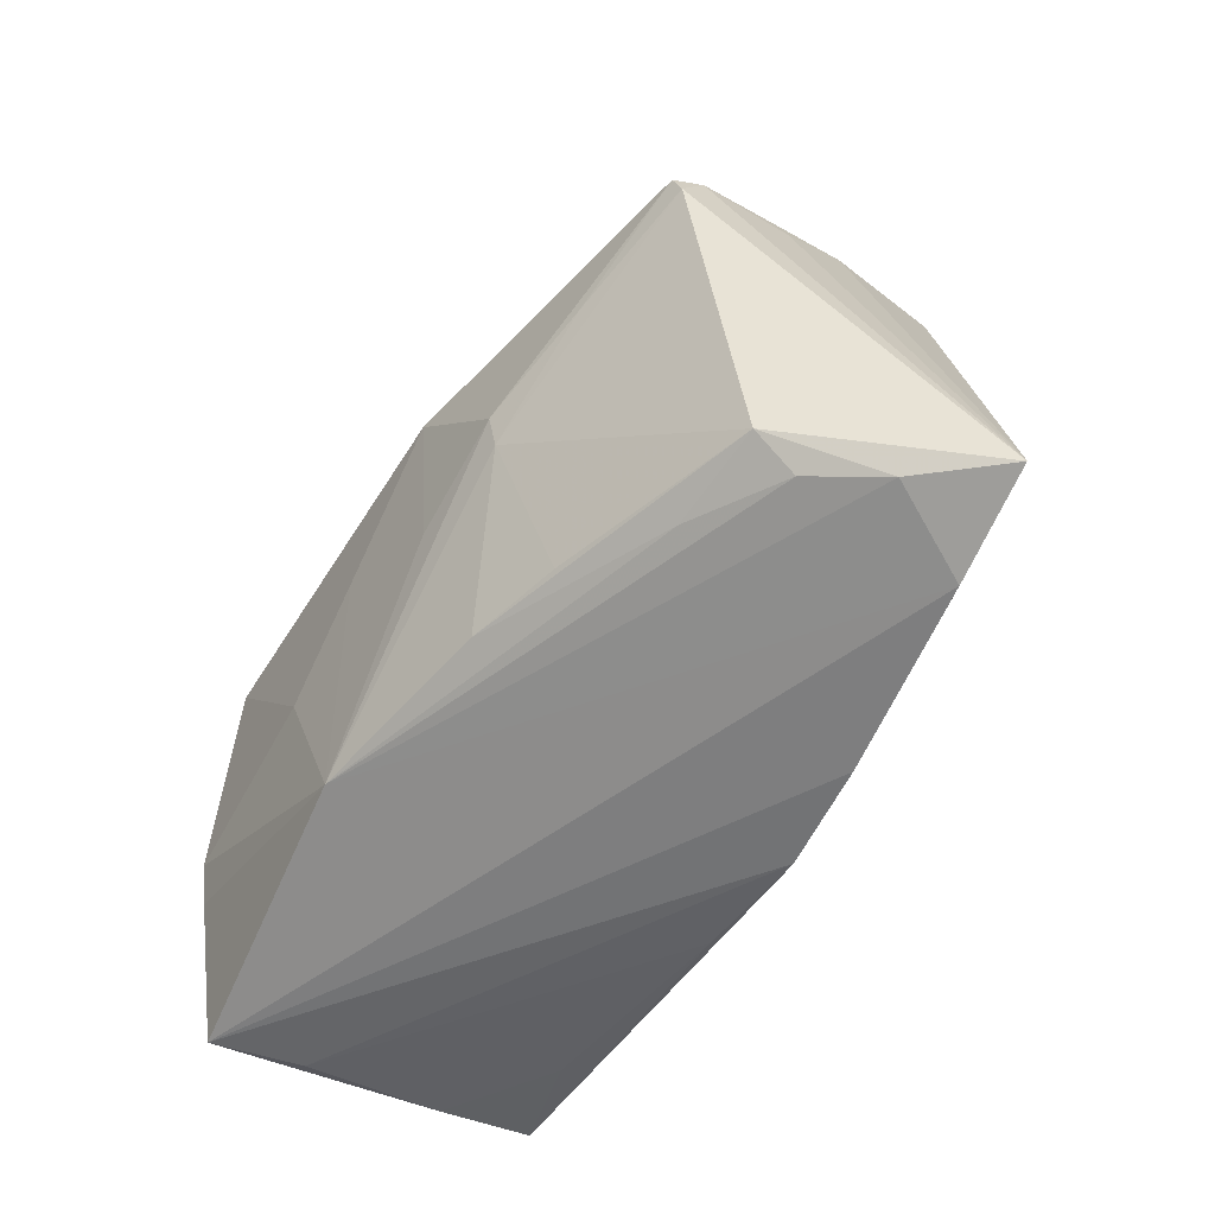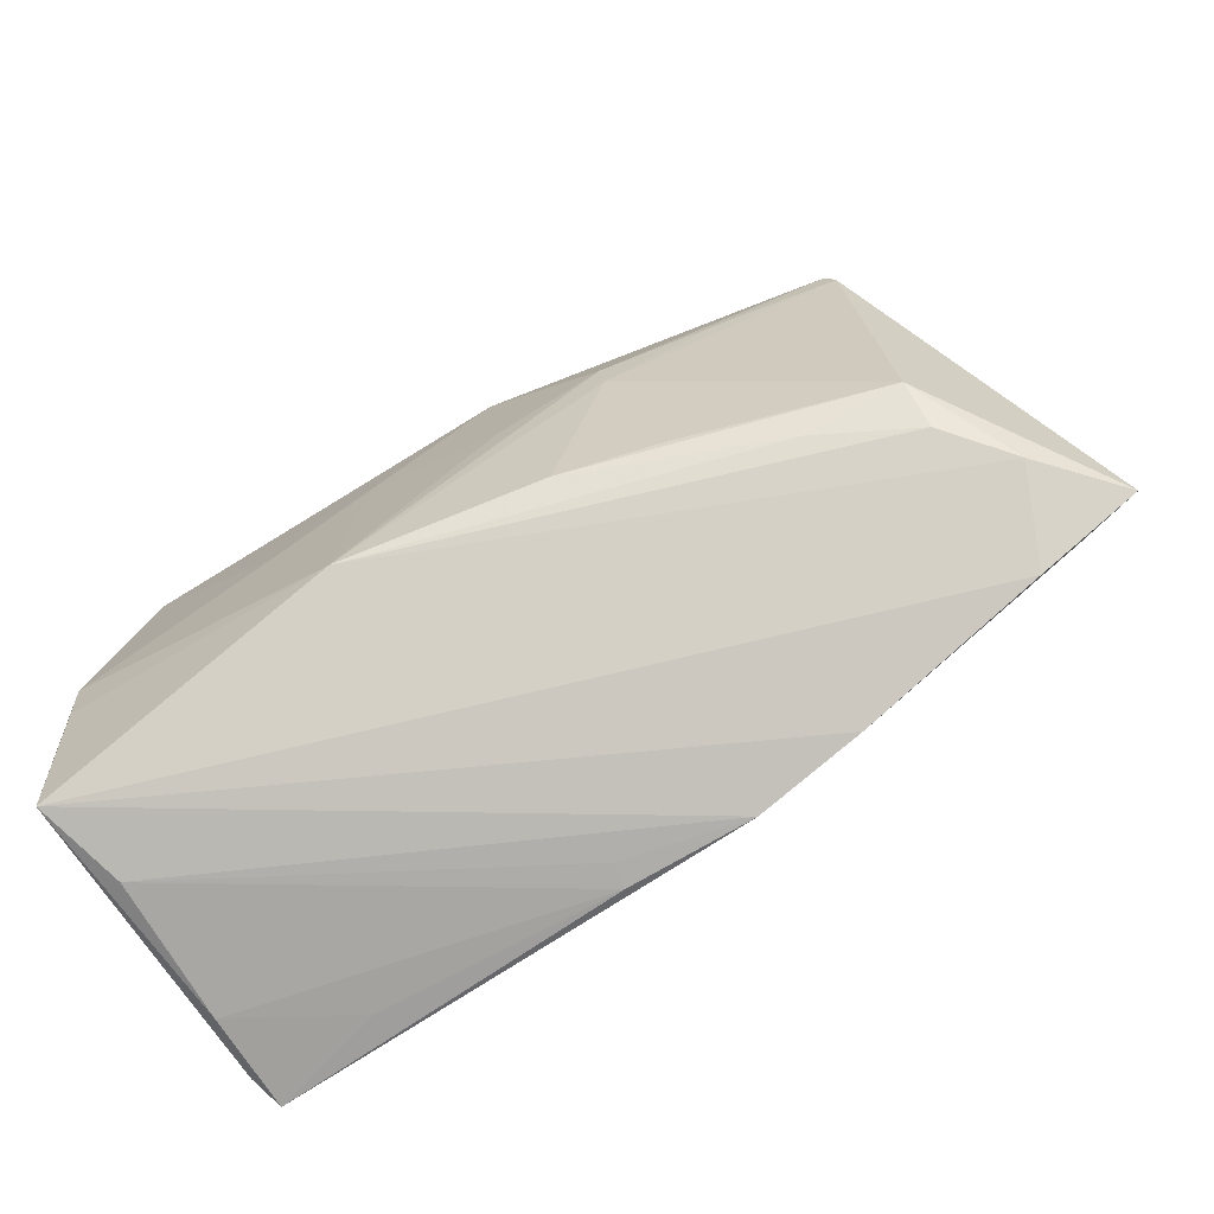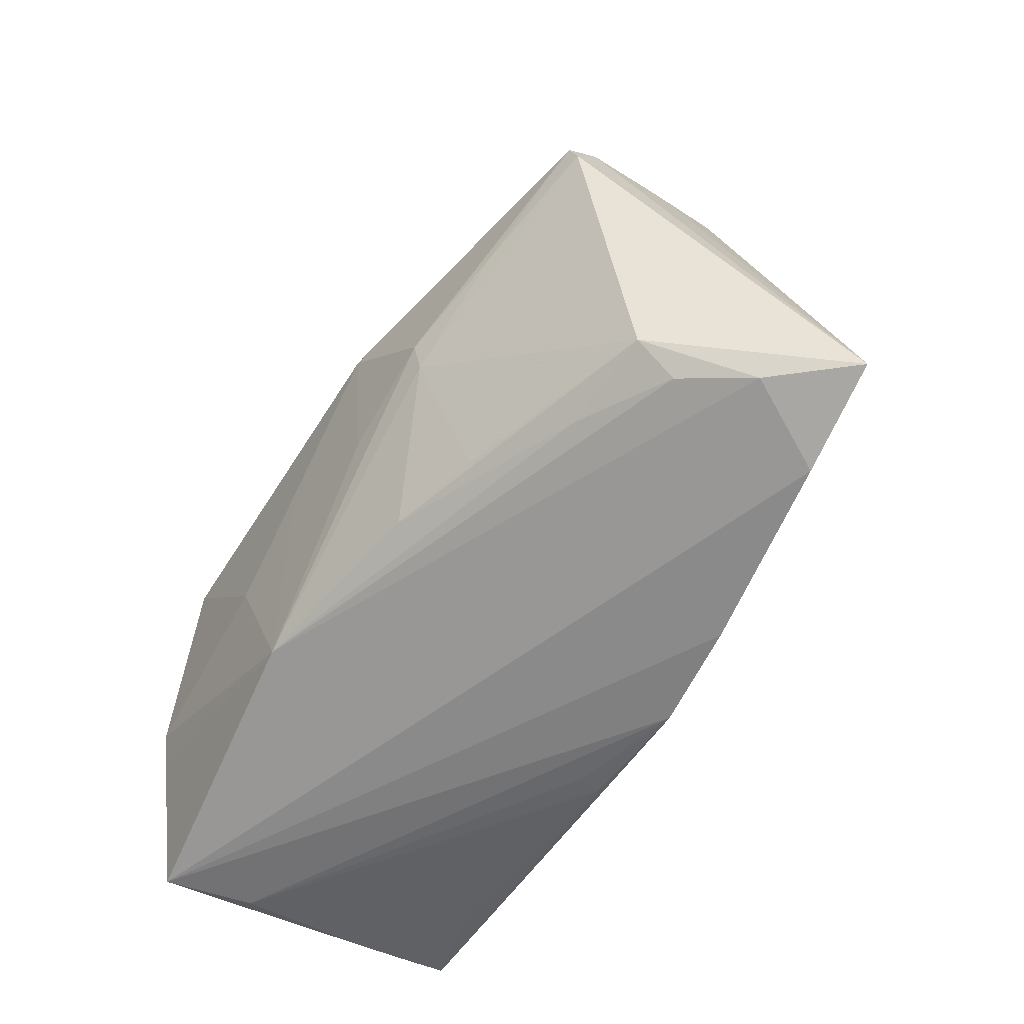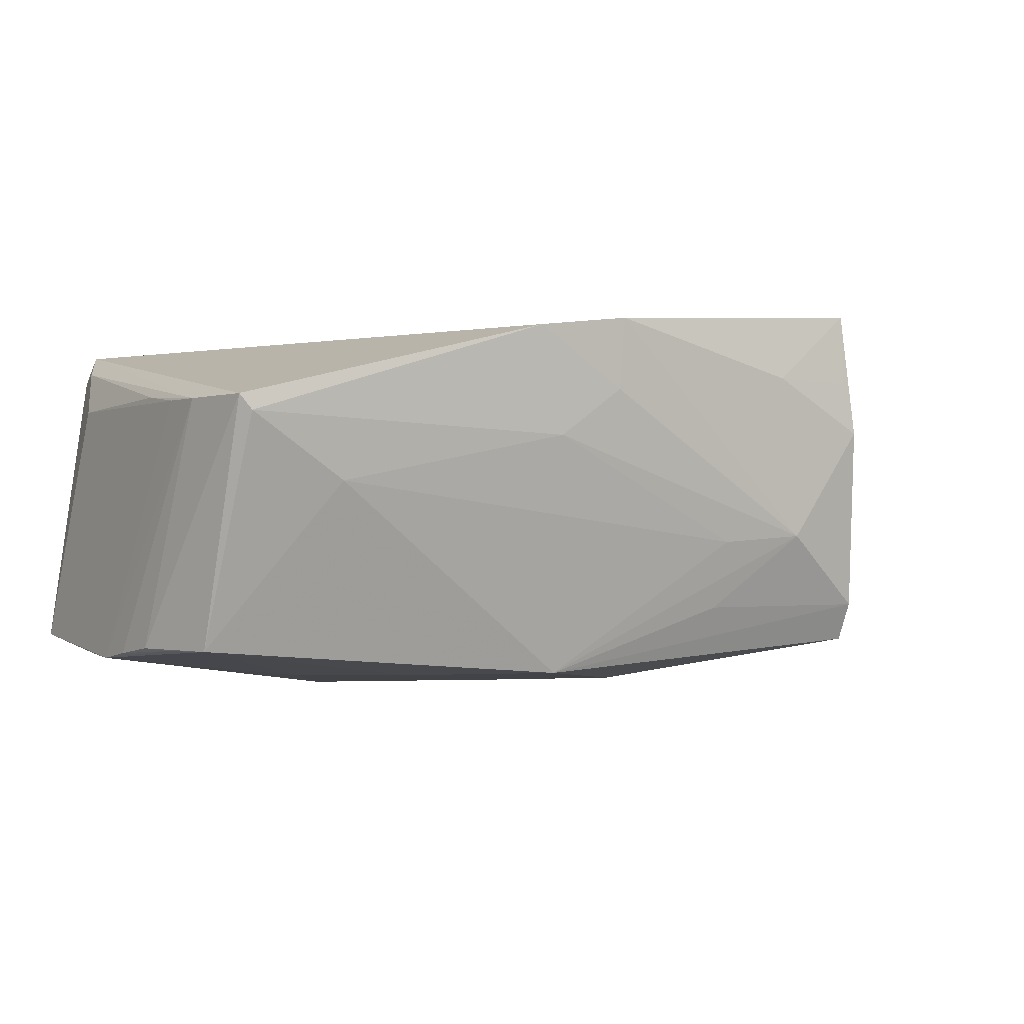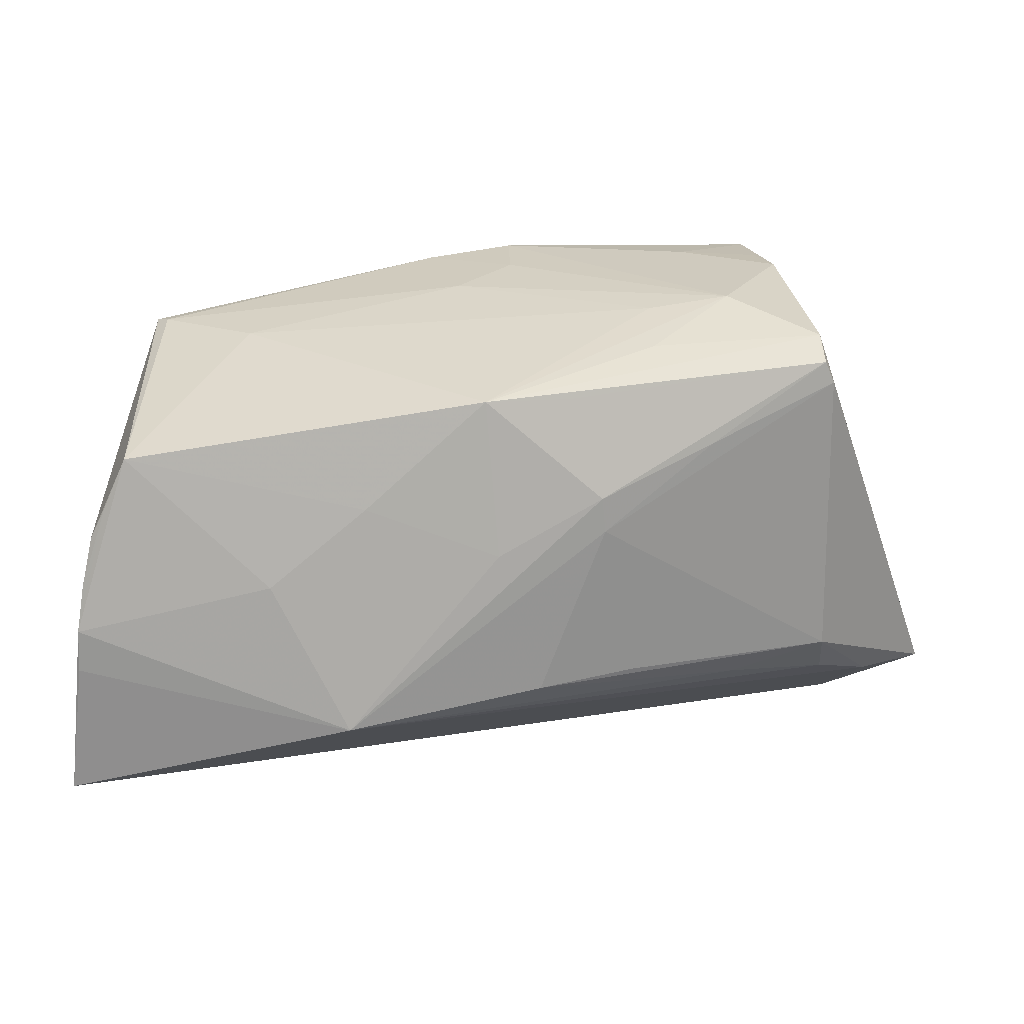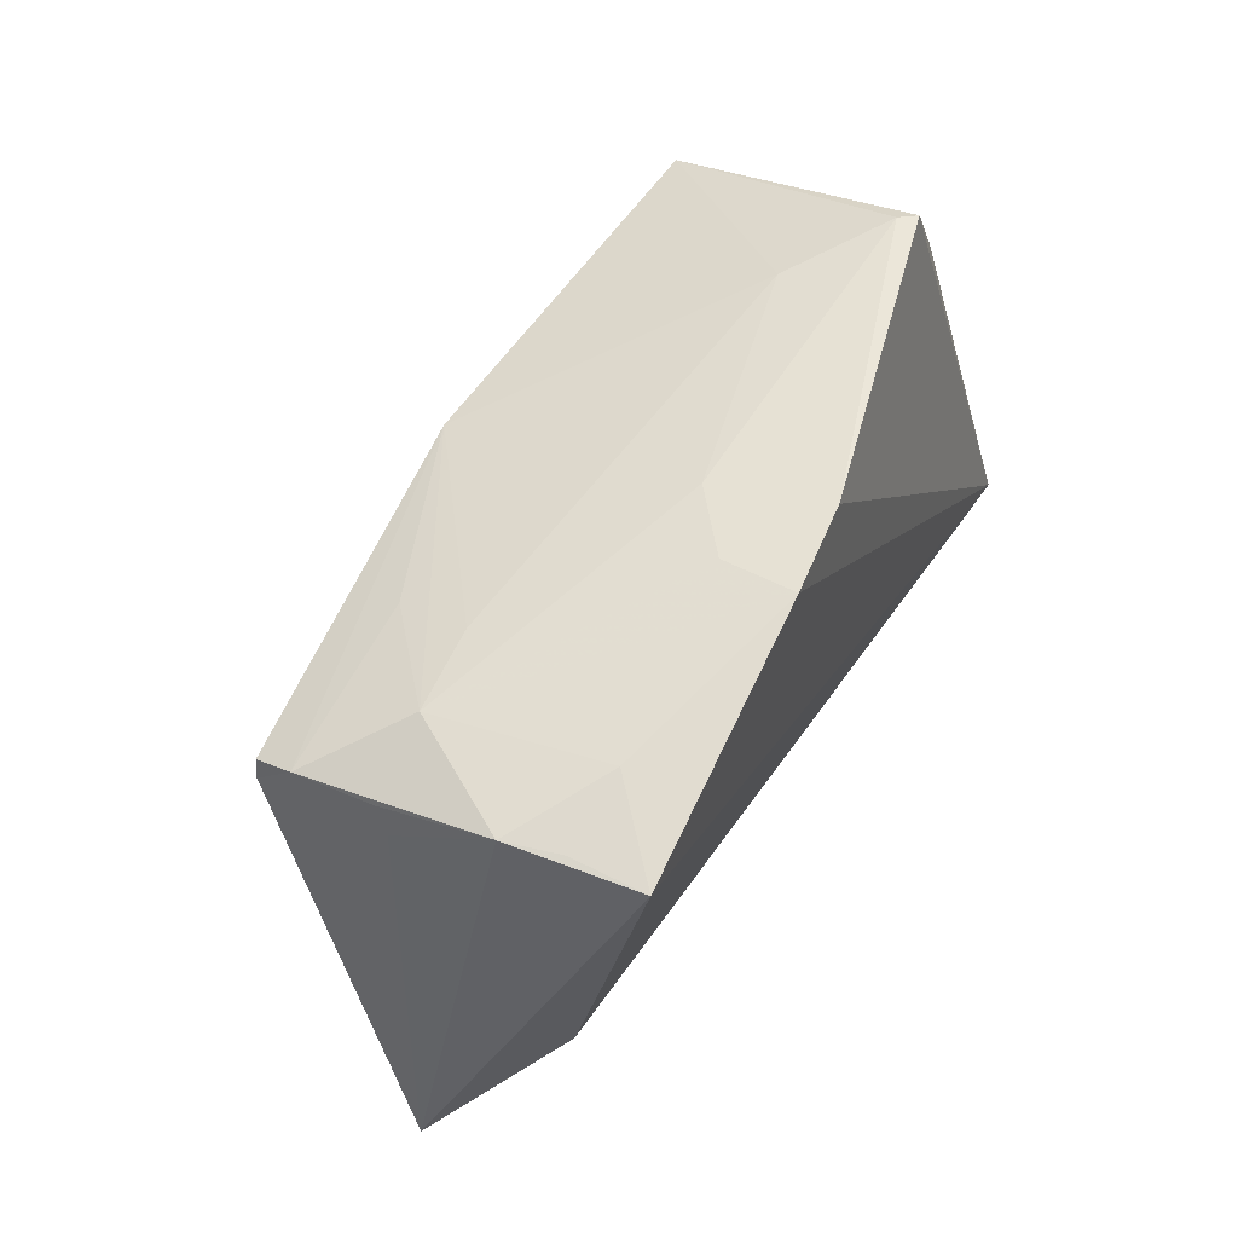
<metadata>
{"format":"obj","ext":"obj","renderer":"f3d","projection":"perspective","resolution":1024,"background":"white","views":[{"elev":-45.2,"azim":-124.3,"up":"+Y"},{"elev":-74.7,"azim":-151.9,"up":"+Y"},{"elev":-49.3,"azim":-124.9,"up":"+Y"},{"elev":-8.6,"azim":154.2,"up":"+Z"},{"elev":11.6,"azim":-179.4,"up":"+Y"},{"elev":69.5,"azim":-57.9,"up":"+Y"}]}
</metadata>
<code>
v -0.02107 -0.01525 -0.01887
v 0.05059 -0.02092 0.01221
v 0.002327 -0.03273 0.01473
v 0.00639 0.03521 0.01732
v 0.04989 -0.009284 -0.02342
v 0.04919 -0.02581 0.01882
v -0.01688 0.008537 -0.02524
v 0.002842 -0.03285 0.01777
v 0.04707 -0.03218 0.02275
v -0.003955 0.001146 -0.02543
v 0.01516 -0.02182 -0.02498
v -0.03472 -0.01713 -0.01291
v 0.04304 0.01323 -0.024
v -0.03908 0.03589 0.01374
v 0.04592 0.006733 -0.02352
v -0.04474 0.02798 -0.0154
v -0.0436 0.03042 -0.005708
v 0.04746 0.01079 0.008268
v -0.05419 -0.02014 -0.000548
v -0.04491 0.02748 -0.003685
v -0.03833 0.03673 0.02275
v 0.04209 0.02771 0.004425
v -0.05615 -0.01448 0.01208
v 0.04373 0.02752 0.006374
v -0.04495 0.02506 -0.01996
v -0.02357 0.02668 -0.01669
v -0.04608 0.02245 -0.0195
v 0.04868 -0.03285 -0.007564
v 0.0328 -0.03265 0.01785
v 0.04972 -0.02687 0.01309
v -0.04846 0.003995 0.02006
v 0.0249 -0.002998 -0.02544
v -0.02339 0.03064 -0.00827
v -0.03084 0.0152 -0.02256
v 0.02976 0.02668 -0.003212
v 0.01271 0.007141 -0.02567
v 0.04783 0.002918 -0.02295
v 0.05246 -0.03168 -0.01857
v -0.004929 0.03477 0.01005
v -0.002331 0.0208 -0.02575
v -0.009232 -0.01711 -0.02154
v 0.04786 -0.03285 0.01042
v 0.04665 0.01755 0.007373
v -0.03357 0.03212 -0.007031
v -0.04711 -0.01785 -0.007526
v -0.01728 0.0042 -0.0245
v 0.04848 -0.03152 0.01864
v 0.002116 0.03239 0.003863
v -0.02652 -0.0305 0.0148
v -0.004632 0.03682 0.01898
v 0.0491 -0.003412 -0.02318
v -0.01296 -0.03243 0.01729
v -0.01278 0.021 -0.02442
v 0.0481 0.003305 0.01003
v -0.0412 0.03514 0.007147
v -0.04669 -0.01335 -0.01225
v 0.05016 -0.01467 -0.02249
v -0.02895 0.03633 0.01345
v -0.05004 -0.02573 0.009875
v -0.0631 -0.02066 0.00805
f 21 9 50
f 28 52 38
f 50 9 4
f 9 24 4
f 60 21 55
f 55 20 60
f 31 52 9
f 9 21 31
f 31 21 60
f 9 52 8
f 43 24 9
f 58 21 50
f 50 44 58
f 58 44 55
f 60 20 16
f 55 44 16
f 52 31 49
f 38 52 49
f 49 59 38
f 60 59 49
f 12 56 41
f 12 45 56
f 19 59 60
f 60 56 19
f 56 45 19
f 42 8 28
f 42 28 38
f 38 47 42
f 42 47 9
f 52 28 3
f 3 8 52
f 28 8 3
f 38 2 30
f 30 47 38
f 2 47 30
f 6 43 9
f 9 47 6
f 6 47 2
f 27 46 56
f 27 56 60
f 60 16 27
f 27 16 25
f 41 56 1
f 1 46 41
f 56 46 1
f 41 46 11
f 11 12 41
f 45 12 11
f 11 19 45
f 38 59 11
f 59 19 11
f 14 55 21
f 21 58 14
f 14 58 55
f 20 55 17
f 17 16 20
f 55 16 17
f 25 16 40
f 23 31 60
f 60 49 23
f 23 49 31
f 9 8 29
f 29 42 9
f 8 42 29
f 54 6 2
f 43 6 54
f 22 4 24
f 22 48 4
f 24 13 22
f 50 4 39
f 4 48 39
f 39 44 50
f 39 48 44
f 37 13 24
f 24 43 37
f 57 5 38
f 38 11 57
f 57 11 5
f 26 16 44
f 44 40 26
f 26 40 16
f 44 48 33
f 33 40 44
f 34 27 25
f 46 27 34
f 13 5 32
f 5 11 32
f 7 11 46
f 46 34 7
f 7 34 25
f 43 54 18
f 38 5 18
f 18 5 43
f 18 2 38
f 18 54 2
f 15 5 13
f 13 37 15
f 40 33 35
f 13 40 35
f 35 22 13
f 48 22 35
f 35 33 48
f 36 32 11
f 36 40 13
f 13 32 36
f 25 40 53
f 53 7 25
f 40 7 53
f 5 15 51
f 51 15 37
f 43 5 51
f 51 37 43
f 10 7 40
f 40 36 10
f 11 7 10
f 10 36 11

</code>
